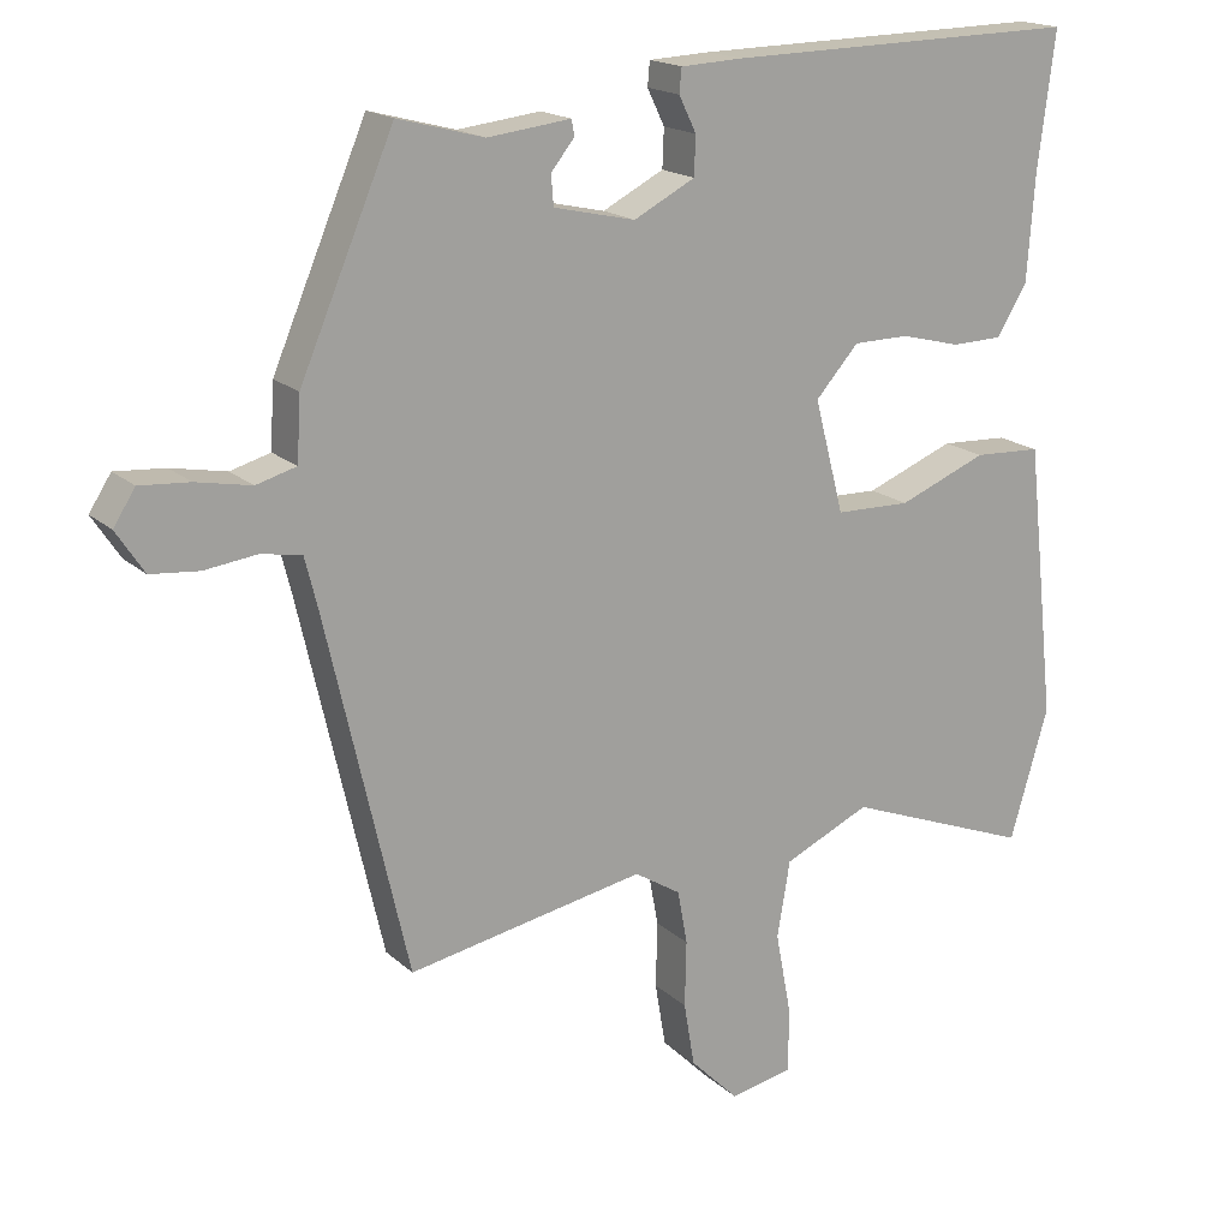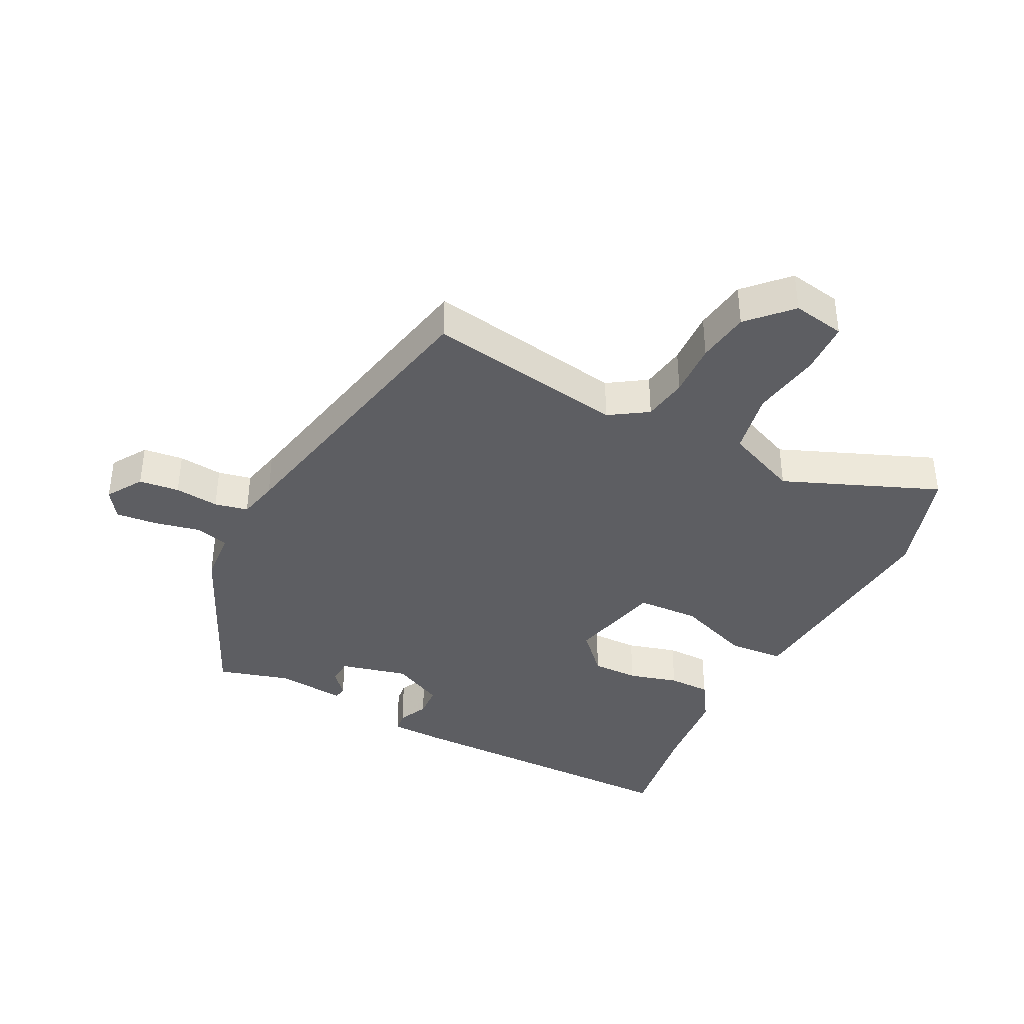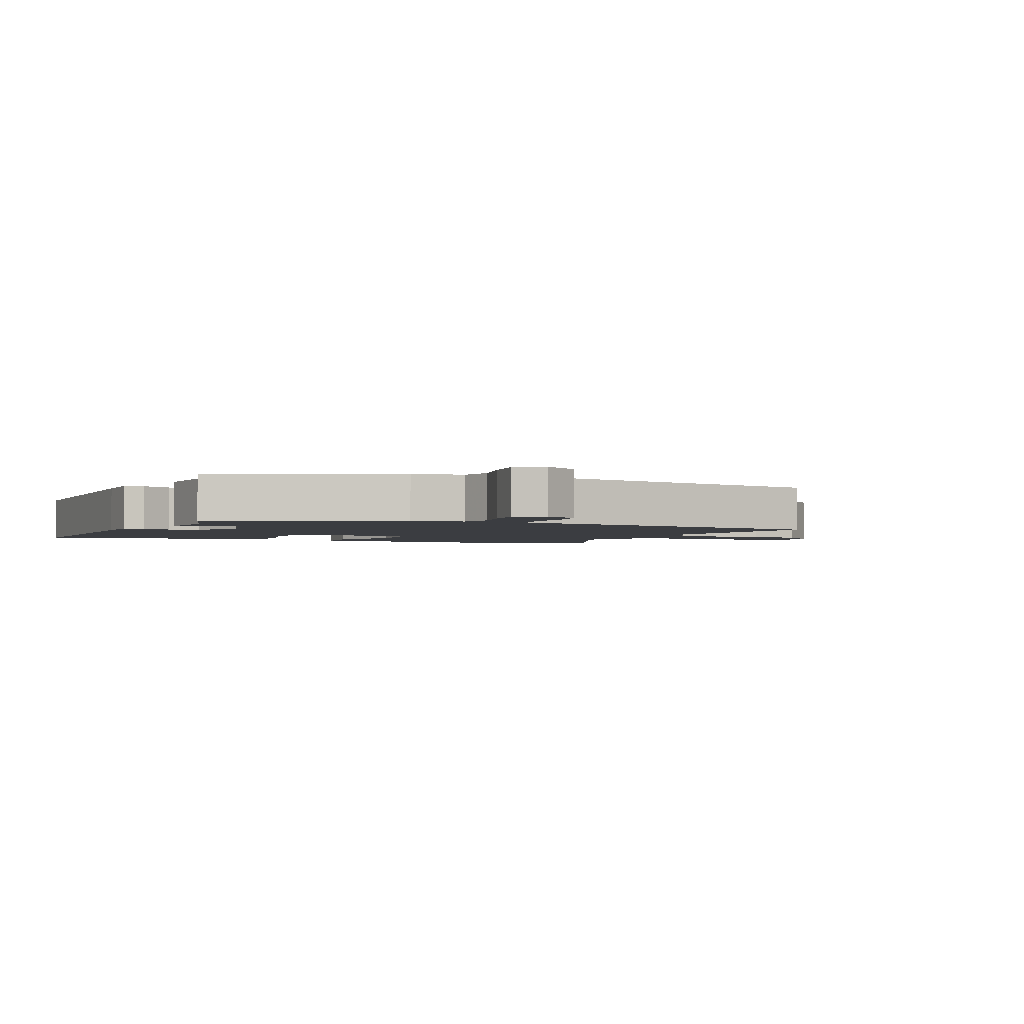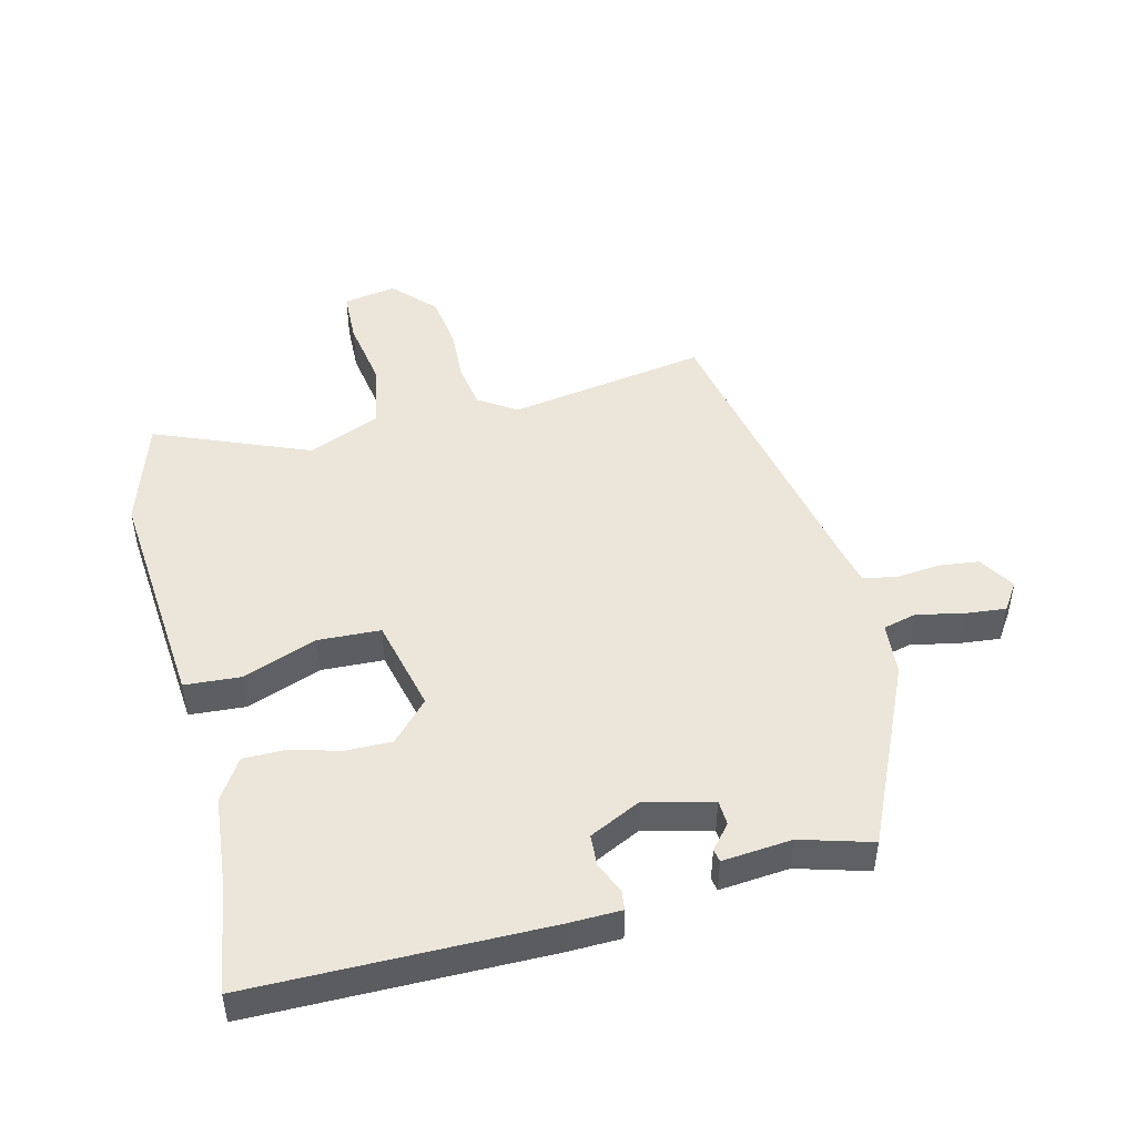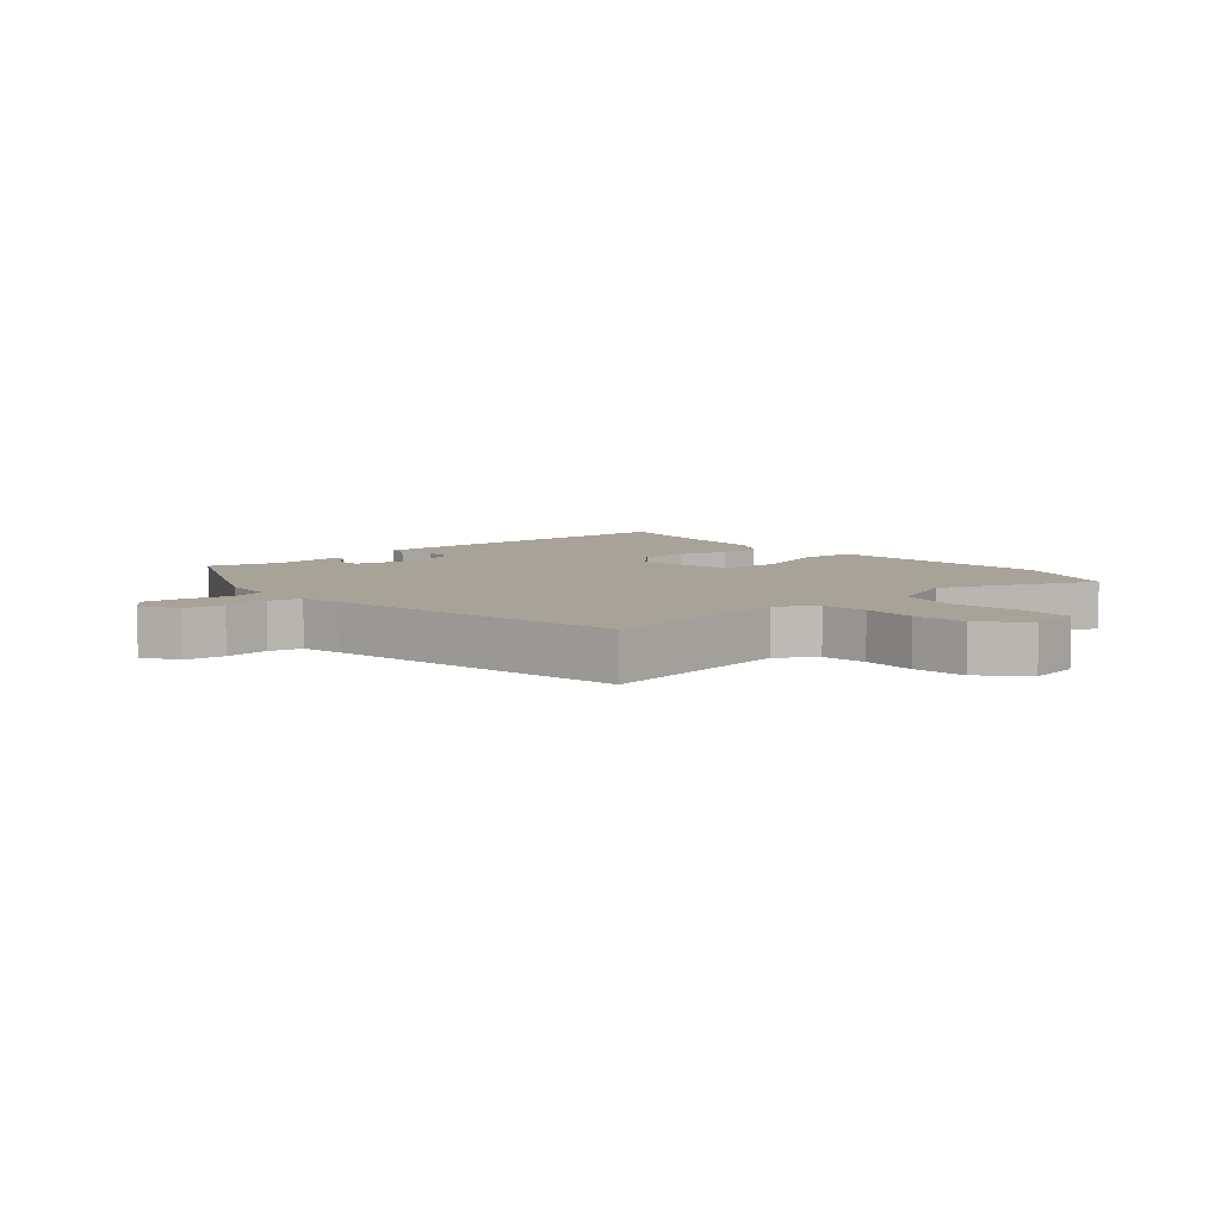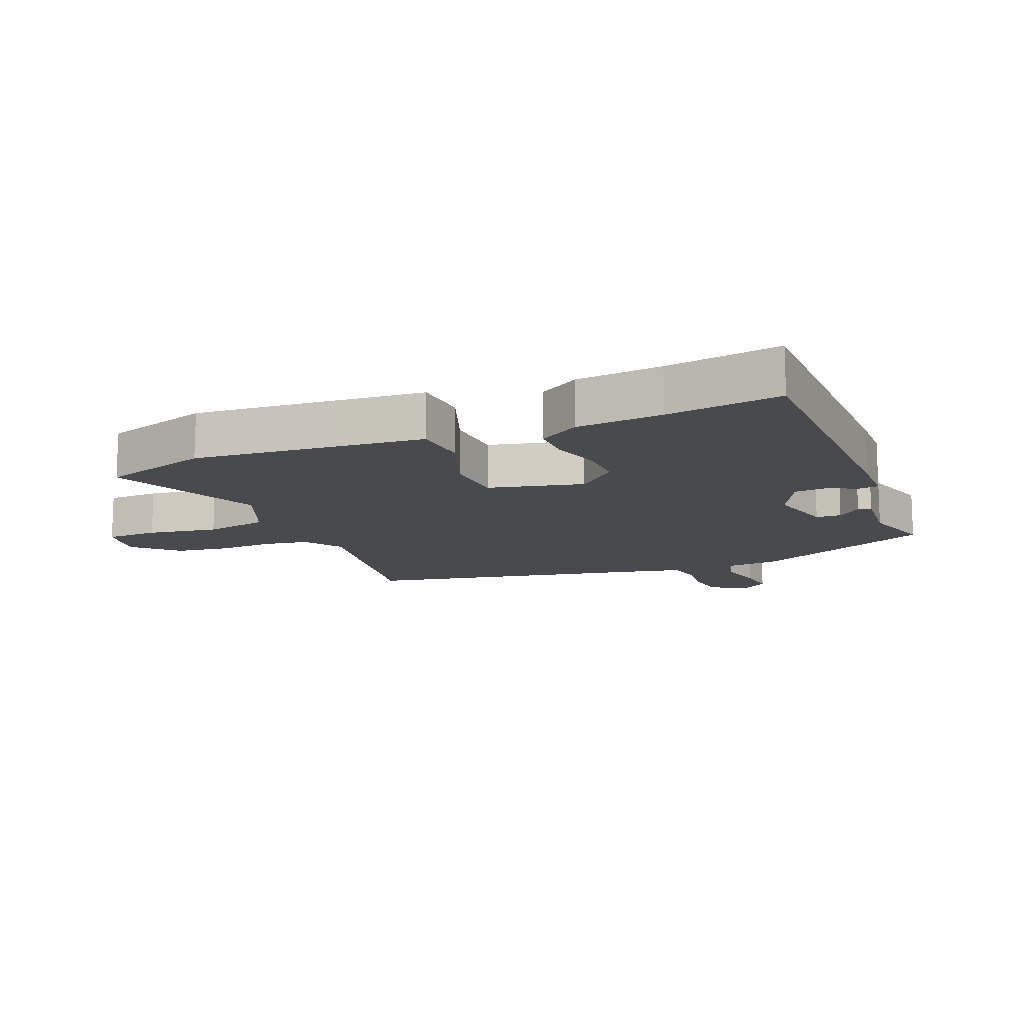
<metadata>
{"format":"obj","ext":"obj","renderer":"f3d","projection":"perspective","resolution":1024,"background":"white","views":[{"elev":17.6,"azim":149.0,"up":"+Z"},{"elev":-38.8,"azim":154.4,"up":"+Y"},{"elev":-2.4,"azim":67.7,"up":"+Y"},{"elev":47.7,"azim":-12.6,"up":"+Y"},{"elev":6.8,"azim":140.9,"up":"+Y"},{"elev":-13.1,"azim":-66.2,"up":"+Y"}]}
</metadata>
<code>
v -0.487 0.07 -0.545
v -0.538 0.07 -0.372
v -0.515 0.07 -0.16
v -0.498 0.07 -0.007
v -0.409 0.07 -0.003
v -0.292 0.07 -0.05
v -0.193 0.07 -0.048
v -0.154 0.07 0.101
v -0.211 0.07 0.165
v -0.285 0.07 0.166
v -0.364 0.07 0.146
v -0.431 0.07 0.148
v -0.471 0.07 0.214
v -0.481 0.07 0.351
v -0.504 0.07 0.532
v -0.036 0.07 0.523
v 0.046 0.07 0.519
v 0.049 0.07 0.487
v 0.026 0.07 0.44
v 0.028 0.07 0.389
v 0.109 0.07 0.347
v 0.217 0.07 0.371
v 0.22 0.07 0.411
v 0.189 0.07 0.449
v 0.193 0.07 0.47
v 0.303 0.07 0.457
v 0.417 0.07 0.487
v 0.541 0.07 0.196
v 0.546 0.07 0.112
v 0.599 0.07 0.097
v 0.672 0.07 0.111
v 0.738 0.07 0.116
v 0.767 0.07 0.071
v 0.73 0.07 0.015
v 0.666 0.07 0.009
v 0.596 0.07 0.018
v 0.543 0.07 0.008
v 0.527 0.07 -0.055
v 0.418 0.07 -0.531
v 0.104 0.07 -0.471
v 0.043 0.07 -0.509
v 0.03 0.07 -0.58
v 0.032 0.07 -0.667
v 0.018 0.07 -0.751
v -0.046 0.07 -0.815
v -0.129 0.07 -0.798
v -0.13 0.07 -0.715
v -0.109 0.07 -0.604
v -0.126 0.07 -0.503
v -0.24 0.07 -0.451
v -0.487 0 -0.545
v -0.538 0 -0.372
v -0.515 0 -0.16
v -0.498 0 -0.007
v -0.409 0 -0.003
v -0.292 0 -0.05
v -0.193 0 -0.048
v -0.154 0 0.101
v -0.211 0 0.165
v -0.285 0 0.166
v -0.364 0 0.146
v -0.431 0 0.148
v -0.471 0 0.214
v -0.481 0 0.351
v -0.504 0 0.532
v -0.036 0 0.523
v 0.046 0 0.519
v 0.049 0 0.487
v 0.026 0 0.44
v 0.028 0 0.389
v 0.109 0 0.347
v 0.217 0 0.371
v 0.22 0 0.411
v 0.189 0 0.449
v 0.193 0 0.47
v 0.303 0 0.457
v 0.417 0 0.487
v 0.541 0 0.196
v 0.546 0 0.112
v 0.599 0 0.097
v 0.672 0 0.111
v 0.738 0 0.116
v 0.767 0 0.071
v 0.73 0 0.015
v 0.666 0 0.009
v 0.596 0 0.018
v 0.543 0 0.008
v 0.527 0 -0.055
v 0.418 0 -0.531
v 0.104 0 -0.471
v 0.043 0 -0.509
v 0.03 0 -0.58
v 0.032 0 -0.667
v 0.018 0 -0.751
v -0.046 0 -0.815
v -0.129 0 -0.798
v -0.13 0 -0.715
v -0.109 0 -0.604
v -0.126 0 -0.503
v -0.24 0 -0.451
f 46 47 48
f 45 46 48
f 44 45 48
f 43 44 48
f 42 43 48
f 41 42 48 49
f 40 41 49 50
f 38 39 40
f 37 38 40 50
f 34 35 36
f 33 34 36
f 32 33 36
f 31 32 36
f 30 31 36
f 29 30 36 37
f 37 50 1
f 29 37 1
f 28 29 1
f 27 28 1
f 26 27 1
f 23 24 25 26
f 17 18 19
f 16 17 19
f 15 16 19
f 14 15 19
f 14 19 20
f 13 14 20
f 12 13 20
f 11 12 20
f 10 11 20
f 9 10 20 21
f 4 5 6
f 3 4 6
f 2 3 6
f 1 2 6
f 1 6 7
f 26 1 7
f 22 23 26
f 22 26 7
f 8 9 21 22
f 7 8 22
f 98 97 96
f 98 96 95
f 98 95 94
f 98 94 93
f 98 93 92
f 99 98 92 91
f 100 99 91 90
f 90 89 88
f 100 90 88 87
f 86 85 84
f 86 84 83
f 86 83 82
f 86 82 81
f 86 81 80
f 87 86 80 79
f 51 100 87
f 51 87 79
f 51 79 78
f 51 78 77
f 51 77 76
f 76 75 74 73
f 69 68 67
f 69 67 66
f 69 66 65
f 69 65 64
f 70 69 64
f 70 64 63
f 70 63 62
f 70 62 61
f 70 61 60
f 71 70 60 59
f 56 55 54
f 56 54 53
f 56 53 52
f 56 52 51
f 57 56 51
f 57 51 76
f 76 73 72
f 57 76 72
f 72 71 59 58
f 72 58 57
f 1 51 52 2
f 2 52 53 3
f 3 53 54 4
f 4 54 55 5
f 5 55 56 6
f 6 56 57 7
f 7 57 58 8
f 8 58 59 9
f 9 59 60 10
f 10 60 61 11
f 11 61 62 12
f 12 62 63 13
f 13 63 64 14
f 14 64 65 15
f 15 65 66 16
f 16 66 67 17
f 17 67 68 18
f 18 68 69 19
f 19 69 70 20
f 20 70 71 21
f 21 71 72 22
f 22 72 73 23
f 23 73 74 24
f 24 74 75 25
f 25 75 76 26
f 26 76 77 27
f 27 77 78 28
f 28 78 79 29
f 29 79 80 30
f 30 80 81 31
f 31 81 82 32
f 32 82 83 33
f 33 83 84 34
f 34 84 85 35
f 35 85 86 36
f 36 86 87 37
f 37 87 88 38
f 38 88 89 39
f 39 89 90 40
f 40 90 91 41
f 41 91 92 42
f 42 92 93 43
f 43 93 94 44
f 44 94 95 45
f 45 95 96 46
f 46 96 97 47
f 47 97 98 48
f 48 98 99 49
f 49 99 100 50
f 50 100 51 1

</code>
